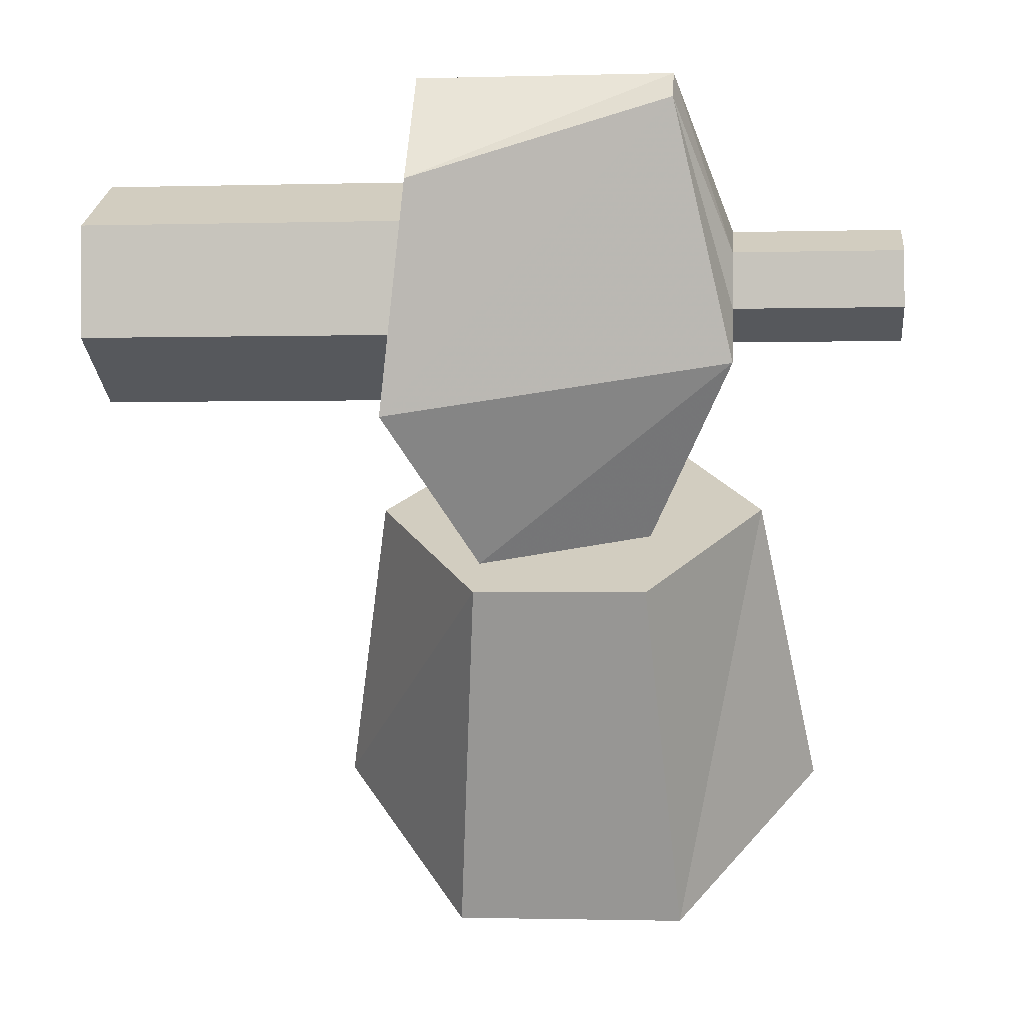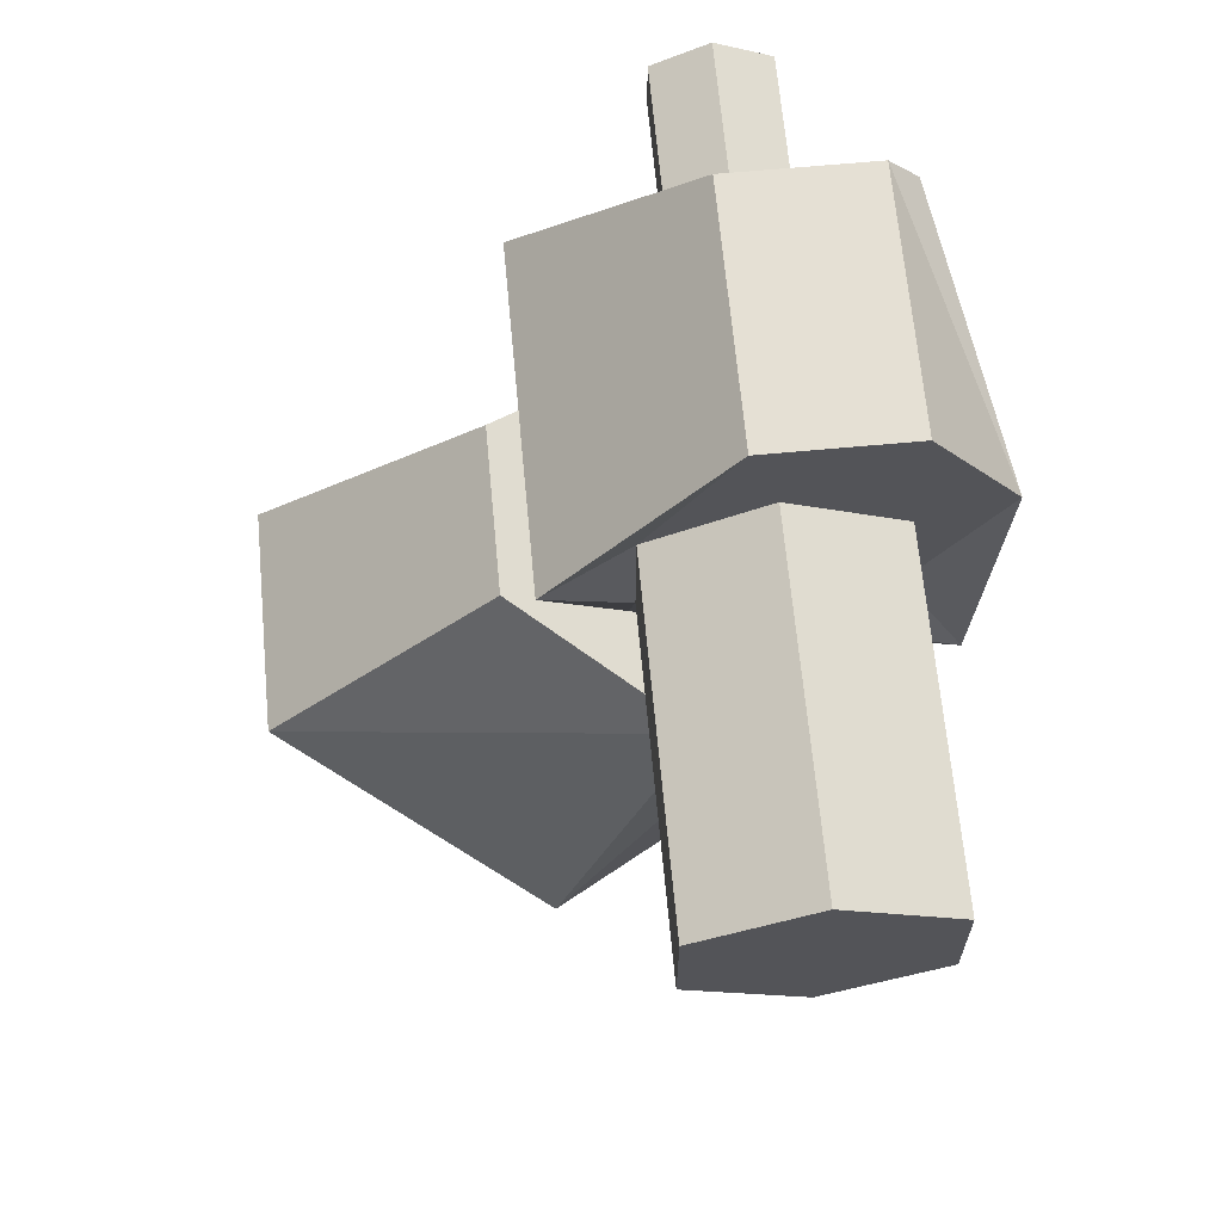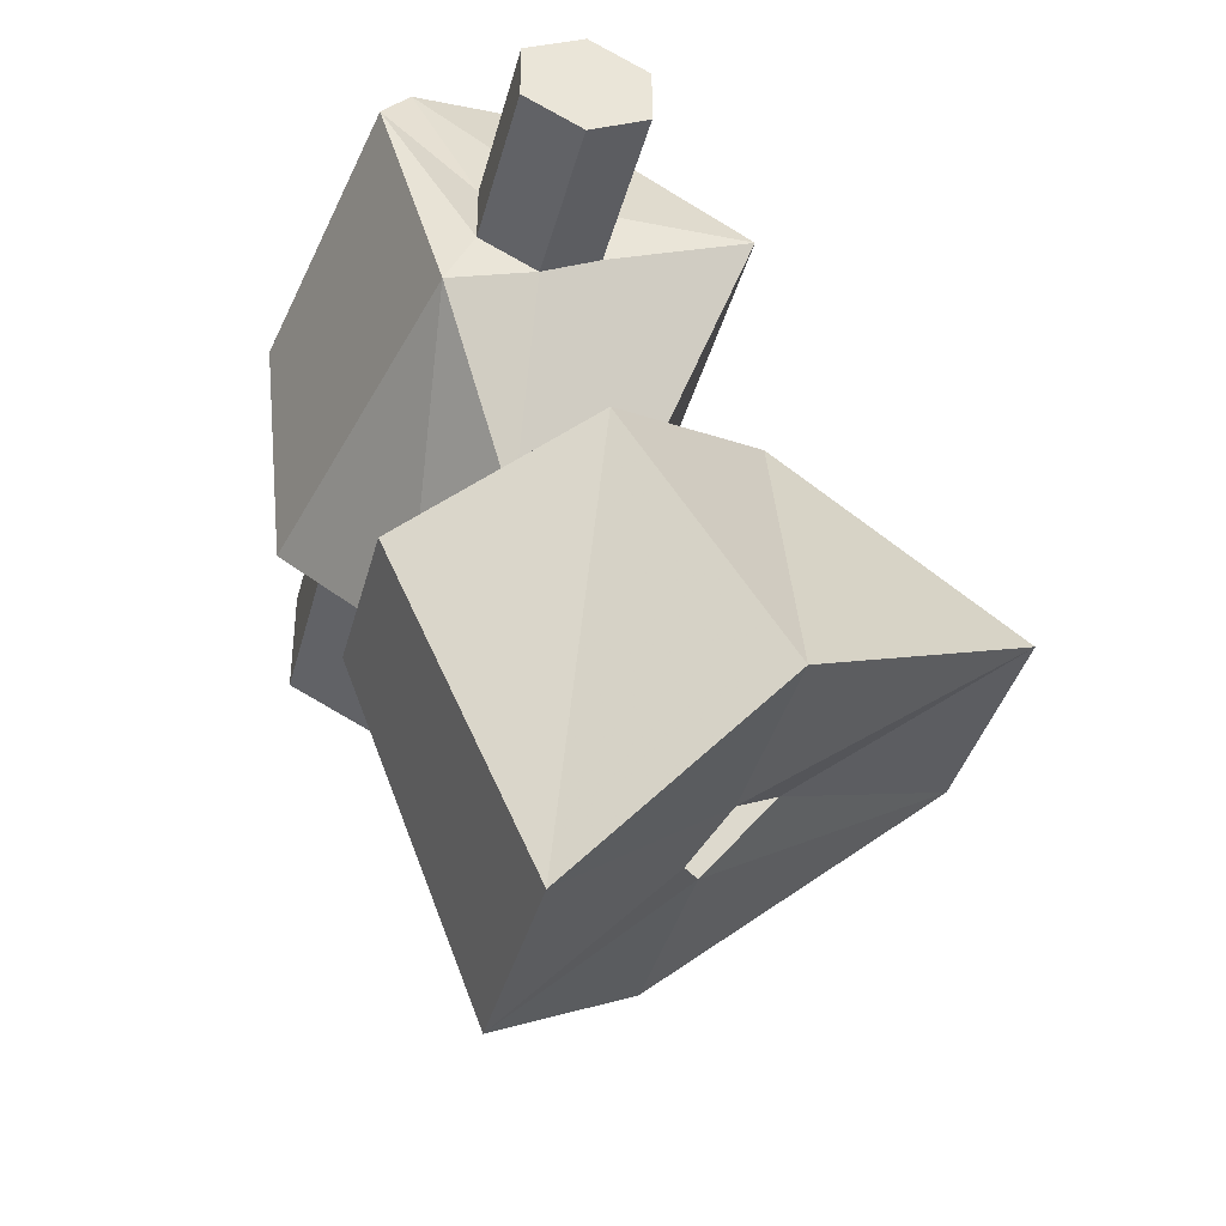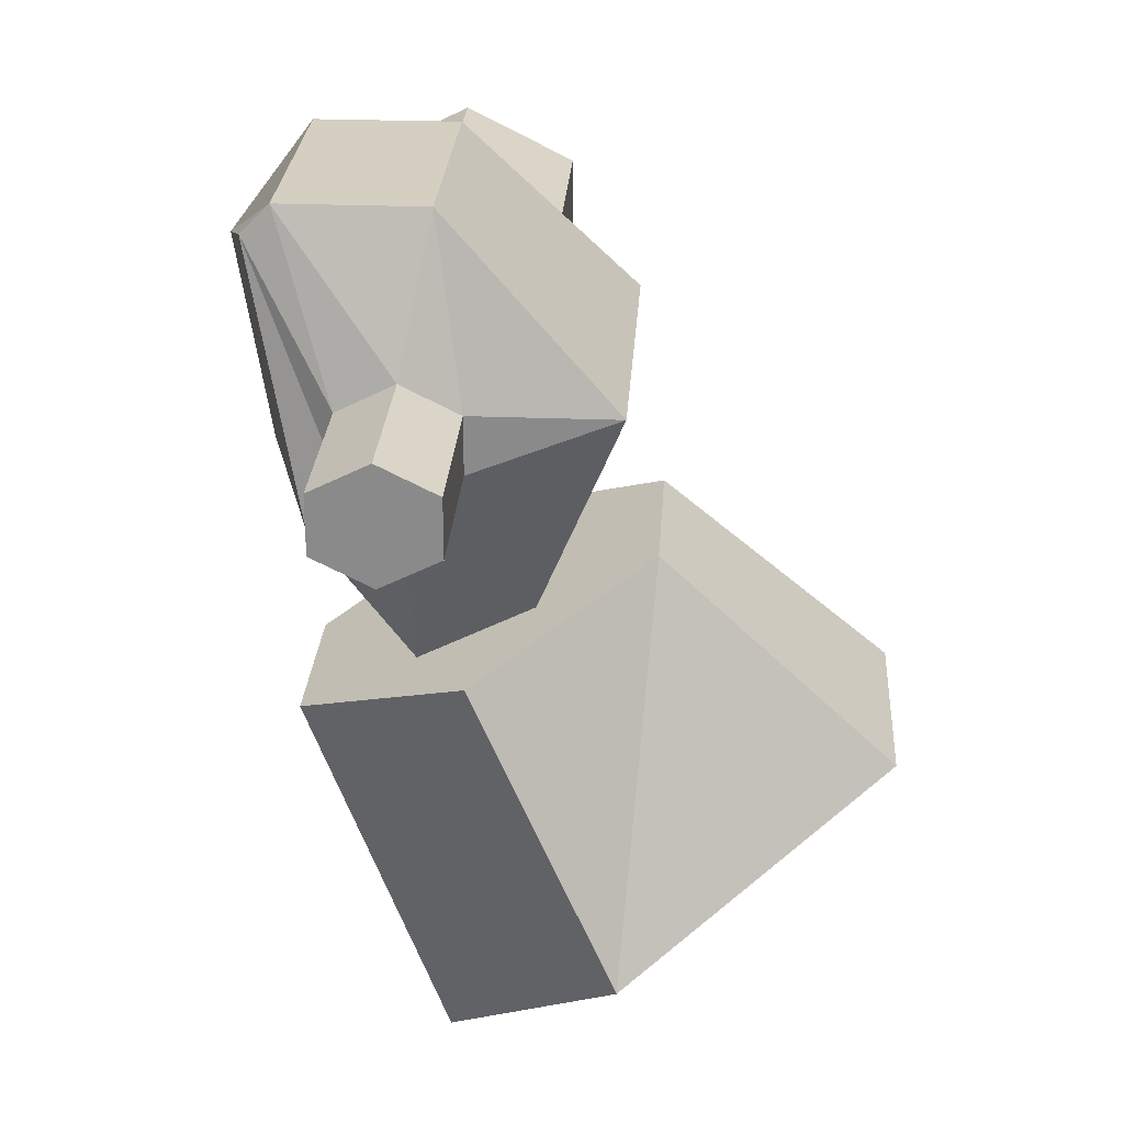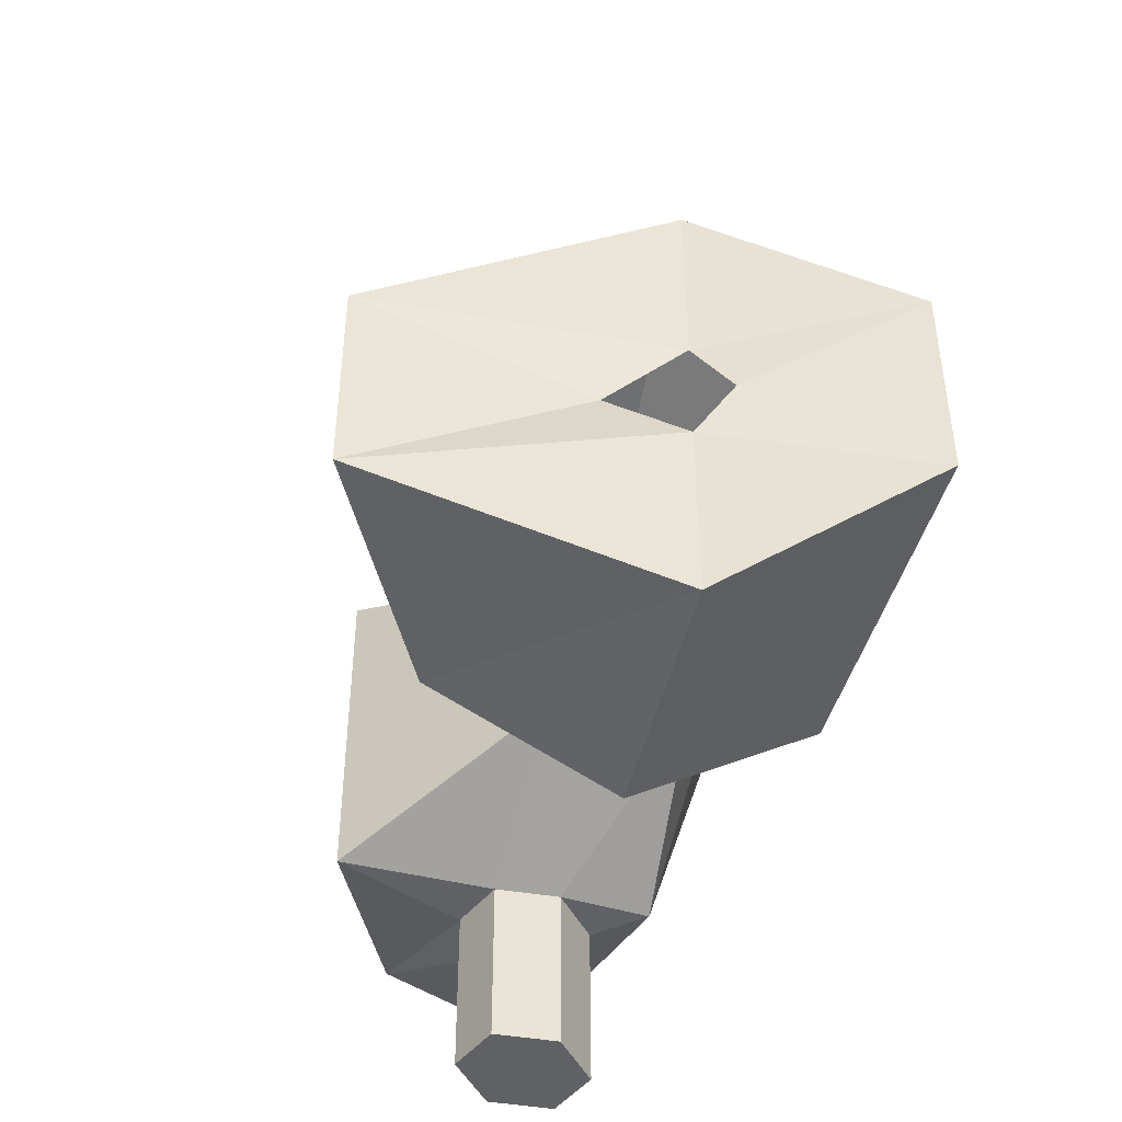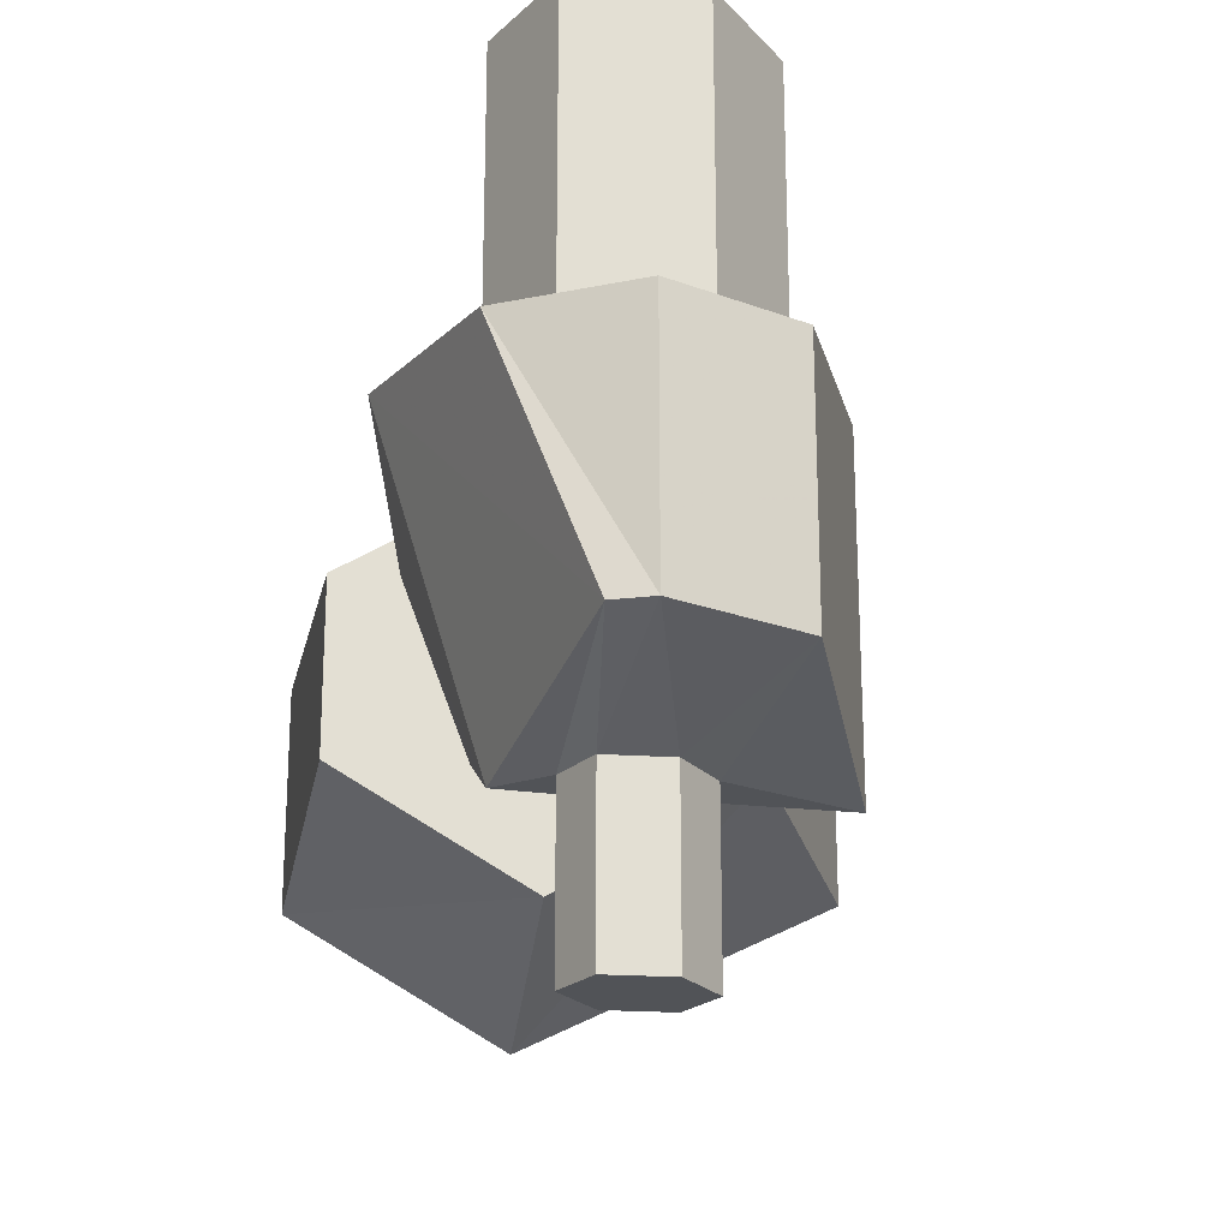
<metadata>
{"format":"obj","ext":"obj","renderer":"f3d","projection":"perspective","resolution":1024,"background":"white","views":[{"elev":-1.4,"azim":95.8,"up":"+Y"},{"elev":65.7,"azim":-5.3,"up":"+Y"},{"elev":-38.0,"azim":165.7,"up":"+Y"},{"elev":25.9,"azim":-176.4,"up":"+Y"},{"elev":-47.3,"azim":-37.0,"up":"+Z"},{"elev":-22.2,"azim":146.7,"up":"+Z"}]}
</metadata>
<code>
v 0.3516 -0.875 0.007812
v 0.4219 -0.9219 0.02344
v 0.4062 -0.9062 0.03906
v 0.3516 -0.875 0.07031
v 0.4141 -0.8203 0.0625
v 0.4141 -0.8203 0.01562
v 0.4219 -0.9219 -0.03125
v 0.4688 -0.9609 0.007812
v 0.4297 -0.9297 0.03906
v 0.4688 -0.9609 0.07031
v 0.4219 -0.9219 0.05469
v 0.4219 -0.9219 0.1094
v 0.4609 -0.8438 -0.01562
v 0.5078 -0.8672 0.01562
v 0.5078 -0.8672 0.0625
v 0.4609 -0.8438 0.09375
v 0.4922 -0.8594 0.0625
v 0.4453 -0.8359 0.0625
v 0.4453 -0.8359 0.01562
v 0.4766 -0.8516 0.01562
v 0.5 -0.8047 -0.007812
v 0.5234 -0.8203 0.08594
v 0.4766 -0.8125 0.07812
v 0.4453 -0.7969 0.07812
v 0.4219 -0.7734 0.08594
v 0.4219 -0.7734 -0.007812
v 0.4609 -0.7891 -0.007812
v 0.4766 -0.7969 -0.007812
v 0.4922 -0.7891 -0.007812
v 0.5156 -0.7344 0.007812
v 0.5312 -0.7578 0.07812
v 0.5078 -0.7969 0.07812
v 0.4766 -0.8125 0.1016
v 0.4453 -0.7969 0.1016
v 0.4453 -0.7656 0.1016
v 0.4453 -0.7656 0.07812
v 0.4688 -0.7266 0.07812
v 0.4688 -0.7266 0.007812
v 0.4609 -0.7734 -0.007812
v 0.4609 -0.7891 -0.05469
v 0.4766 -0.7969 -0.05469
v 0.4922 -0.7891 -0.05469
v 0.4922 -0.7734 -0.05469
v 0.4922 -0.7734 -0.007812
v 0.5078 -0.7266 0.007812
v 0.5078 -0.7266 0.07812
v 0.5078 -0.7656 0.07812
v 0.5078 -0.7969 0.1016
v 0.5078 -0.7969 0.1719
v 0.4766 -0.8125 0.1719
v 0.4453 -0.7969 0.1719
v 0.4453 -0.7656 0.1719
v 0.4766 -0.75 0.1016
v 0.4766 -0.75 0.07812
v 0.4766 -0.7656 -0.007812
v 0.4609 -0.7734 -0.05469
v 0.4766 -0.7656 -0.05469
v 0.5078 -0.7656 0.1016
v 0.5078 -0.7656 0.1719
v 0.4766 -0.75 0.1719
f 1 2 3
f 1 3 4
f 1 7 2
f 2 7 8
f 2 8 9
f 9 8 10
f 9 10 11
f 11 10 12
f 11 12 4
f 11 4 3
f 5 16 17
f 5 17 18
f 5 18 6
f 6 18 19
f 6 19 13
f 13 19 20
f 13 20 14
f 14 20 15
f 15 20 17
f 15 17 16
f 1 4 5
f 1 5 6
f 1 6 7
f 7 6 13
f 7 13 8
f 8 13 14
f 8 14 10
f 10 14 15
f 10 15 12
f 12 15 16
f 12 16 4
f 4 16 5
f 17 20 21
f 17 21 22
f 21 30 22
f 22 30 31
f 25 37 26
f 26 37 38
f 30 45 31
f 31 45 46
f 37 46 38
f 38 46 45
f 17 22 23
f 17 23 18
f 18 23 24
f 18 24 25
f 18 25 19
f 19 25 26
f 19 26 27
f 19 27 28
f 19 28 20
f 20 28 21
f 21 28 29
f 21 29 30
f 22 31 32
f 22 32 23
f 24 36 25
f 25 36 37
f 26 38 39
f 26 39 27
f 29 44 30
f 30 44 45
f 31 46 47
f 31 47 32
f 36 54 37
f 37 54 46
f 38 45 55
f 38 55 39
f 44 55 45
f 46 54 47
f 23 32 33
f 23 33 24
f 24 33 34
f 24 34 35
f 24 35 36
f 27 39 40
f 27 40 28
f 28 40 41
f 28 41 42
f 28 42 29
f 29 42 43
f 29 43 44
f 32 47 48
f 32 48 33
f 35 53 36
f 36 53 54
f 39 55 56
f 39 56 40
f 40 56 42
f 40 42 41
f 56 55 57
f 56 57 43
f 56 43 42
f 44 43 57
f 44 57 55
f 48 47 58
f 58 47 54
f 58 54 53
f 33 48 49
f 33 49 50
f 33 50 34
f 34 50 51
f 34 51 35
f 35 51 52
f 35 52 53
f 48 58 59
f 48 59 49
f 49 59 51
f 49 51 50
f 58 53 60
f 58 60 59
f 59 60 52
f 59 52 51
f 53 52 60

</code>
